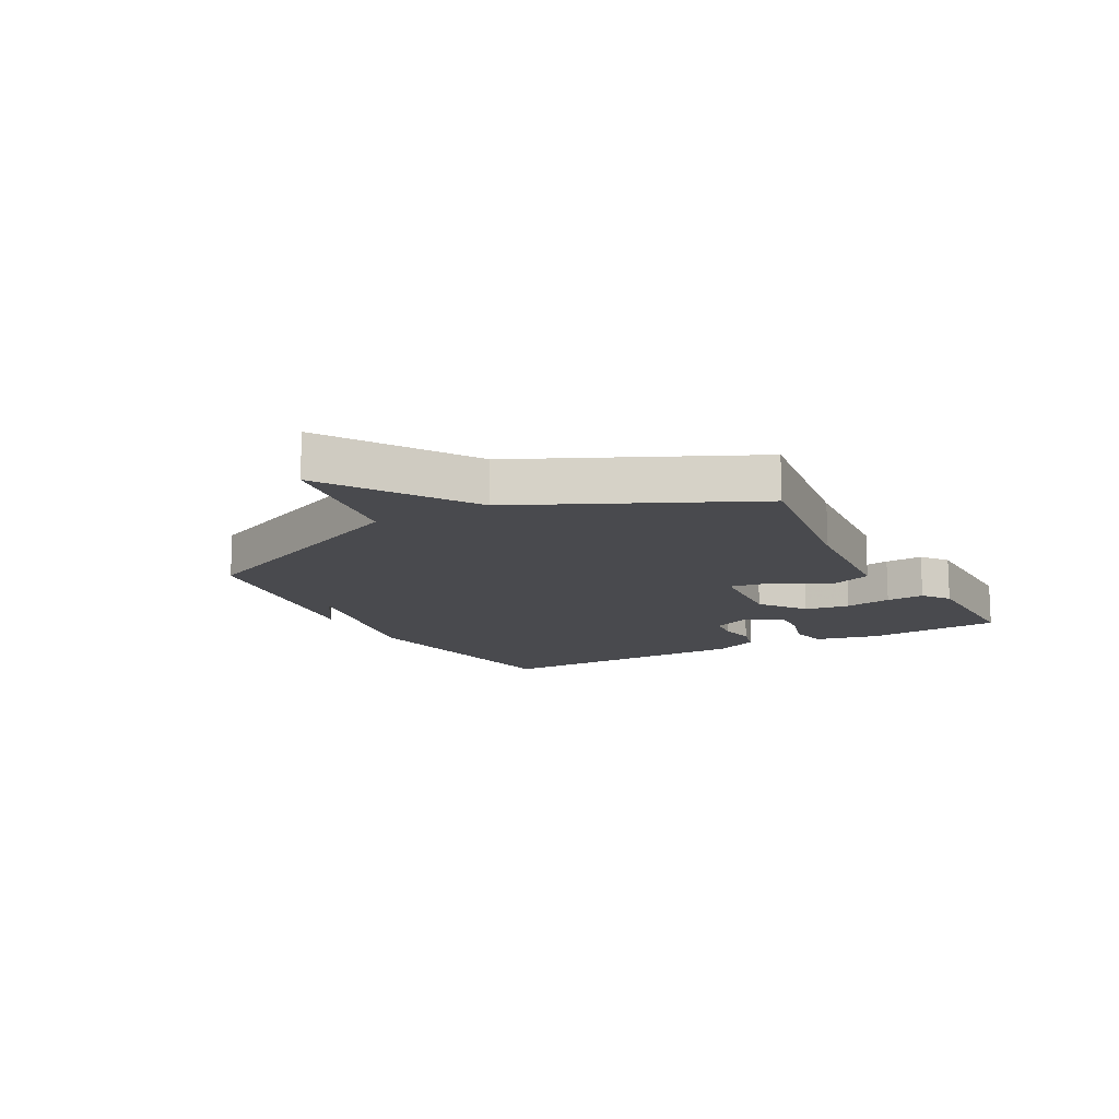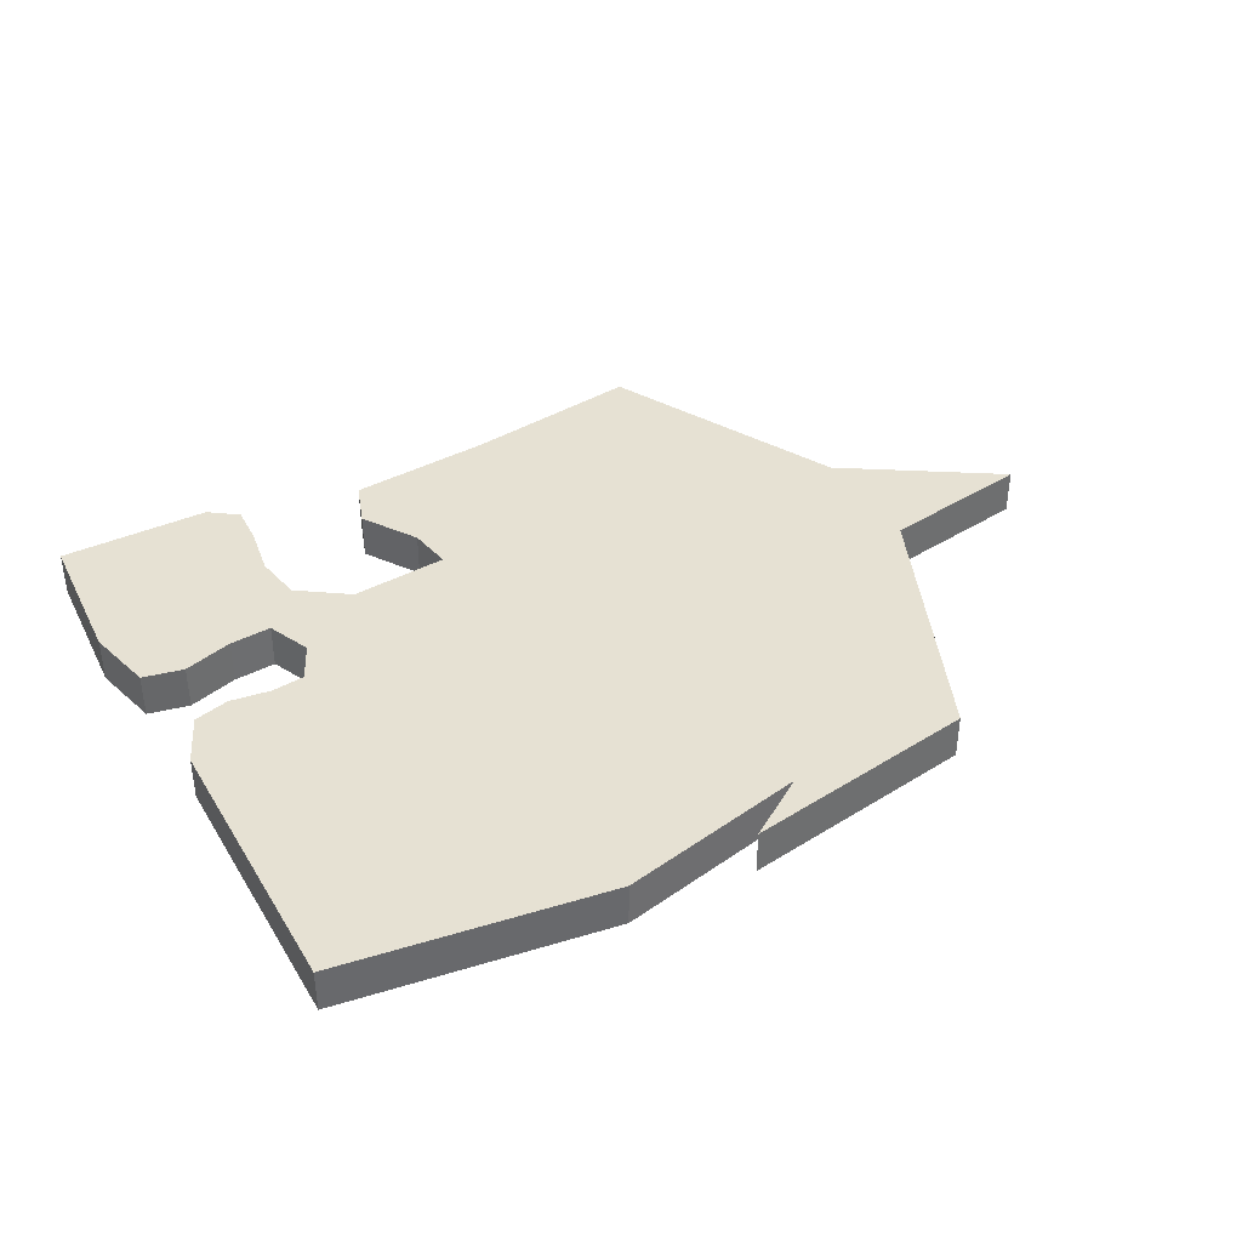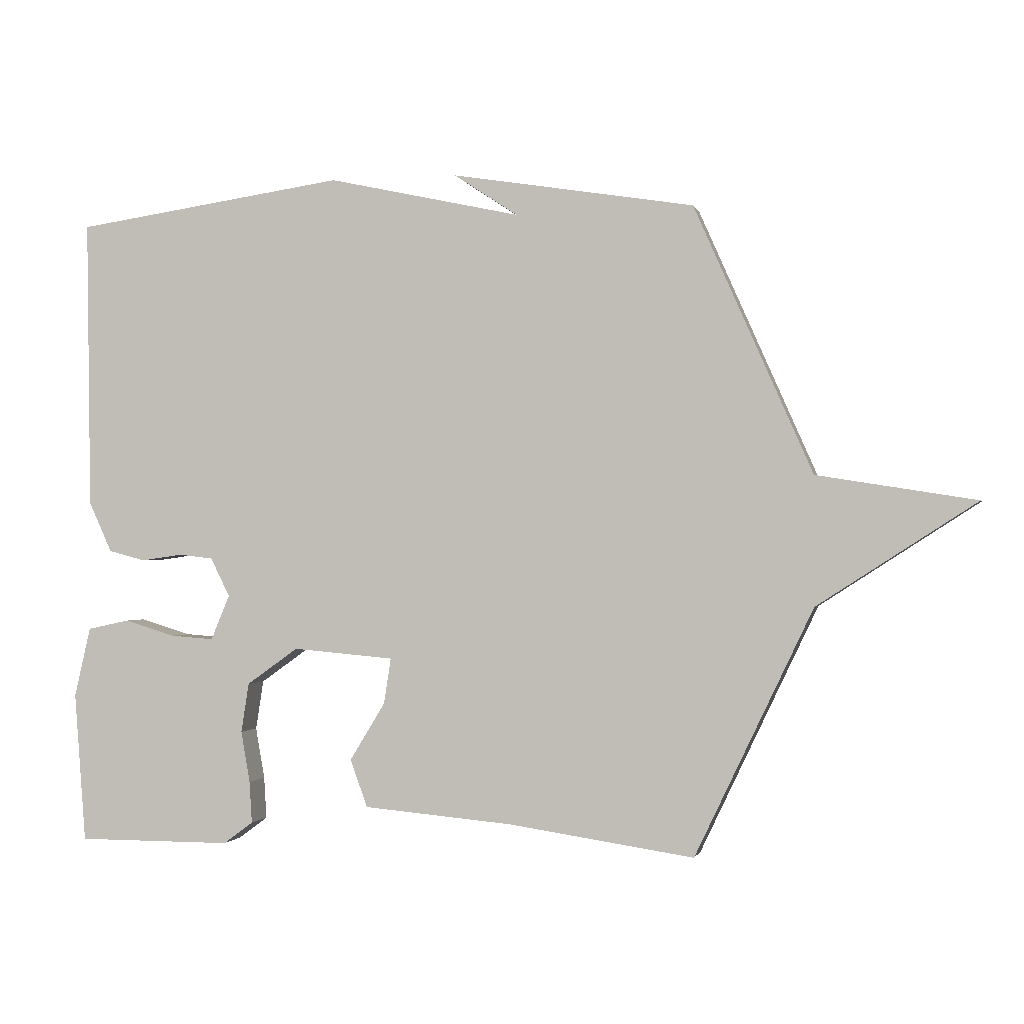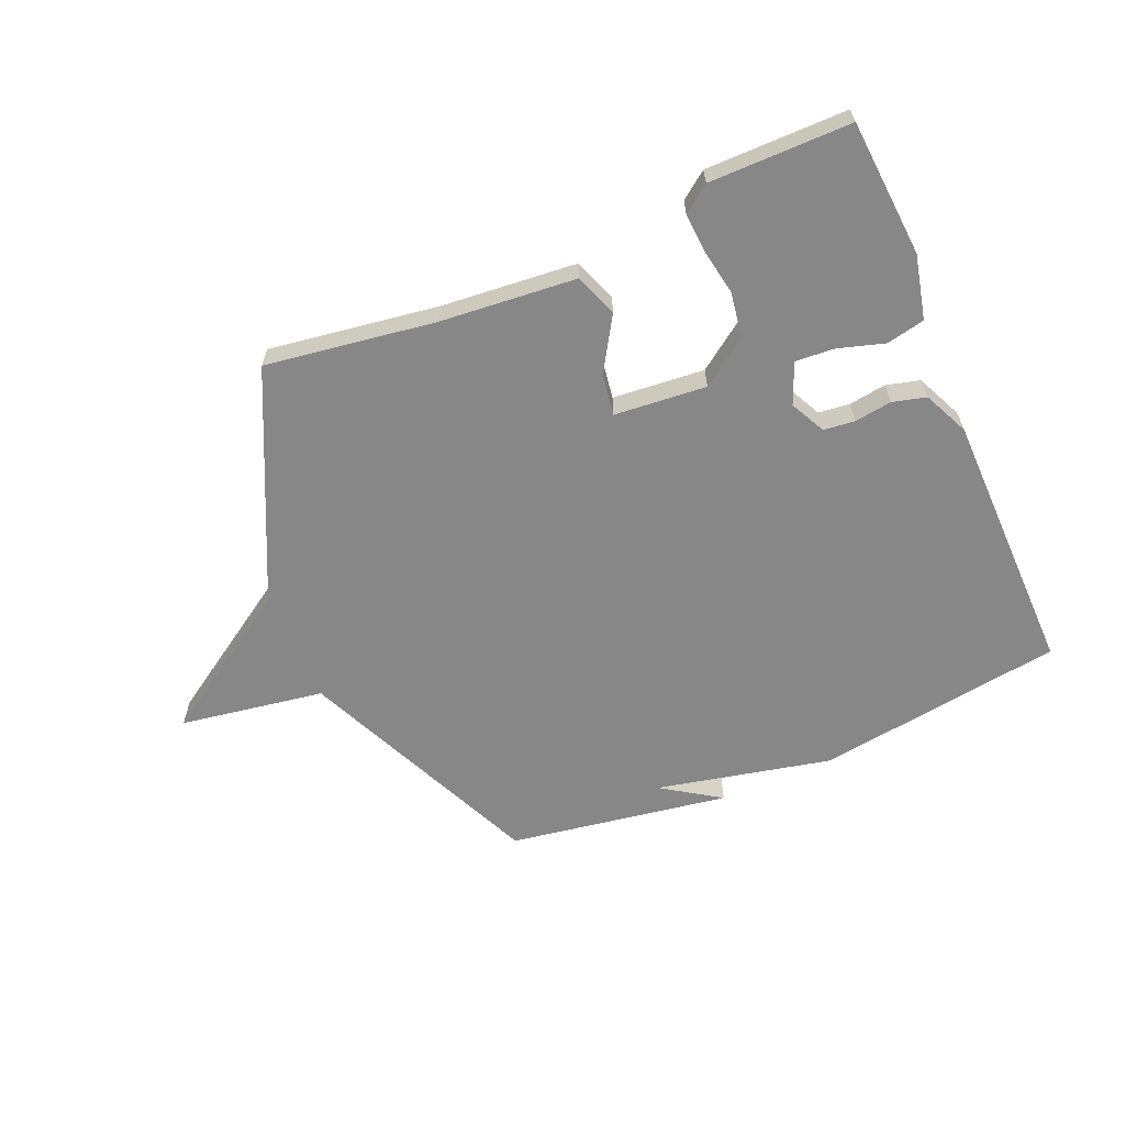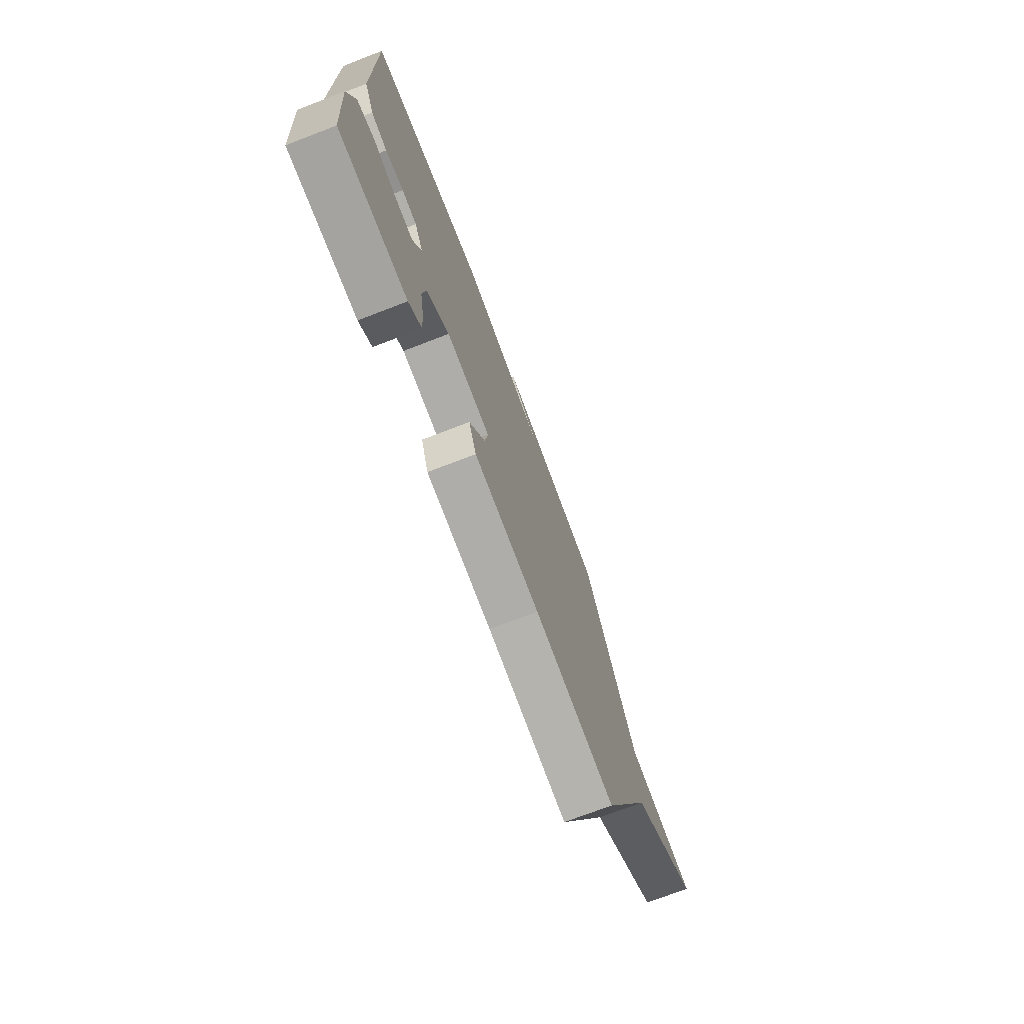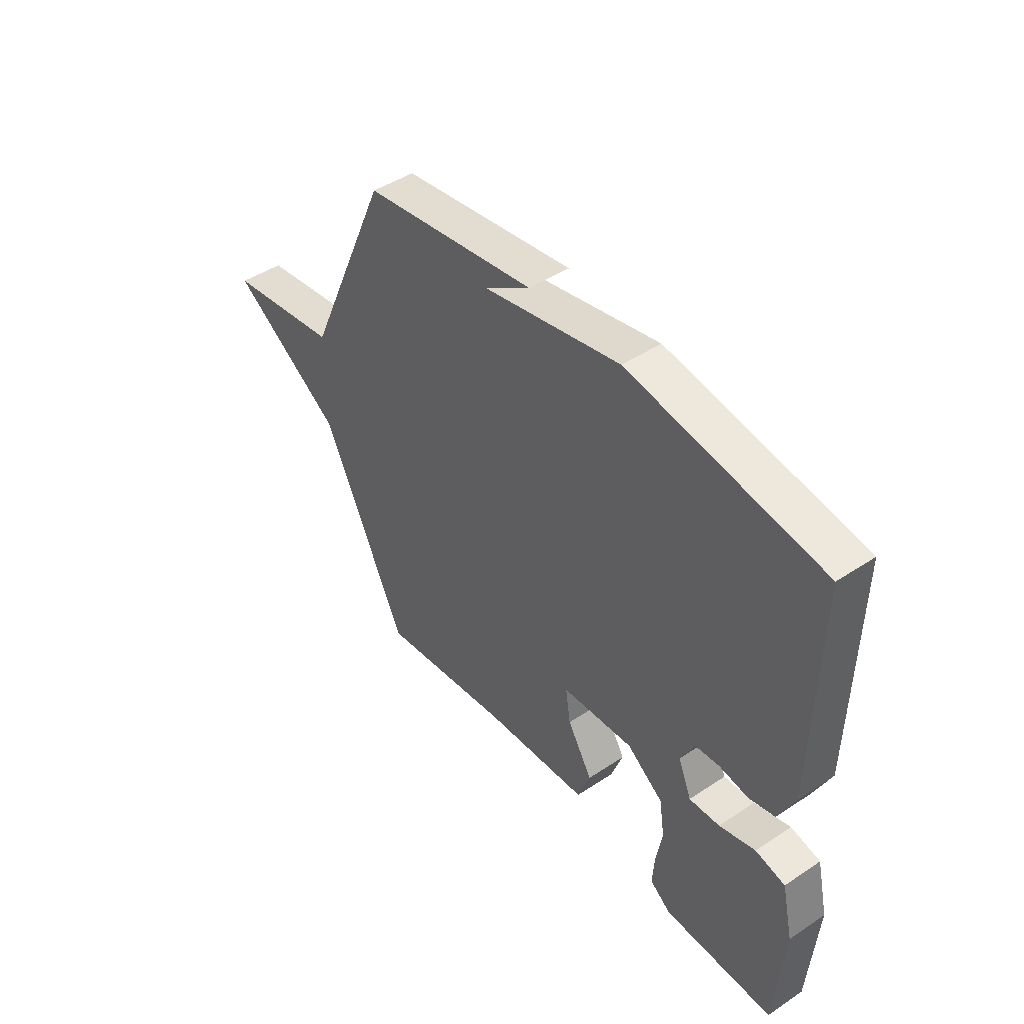
<metadata>
{"format":"obj","ext":"obj","renderer":"f3d","projection":"perspective","resolution":1024,"background":"white","views":[{"elev":-13.4,"azim":118.9,"up":"+Y"},{"elev":38.6,"azim":-29.2,"up":"+Y"},{"elev":-1.1,"azim":13.0,"up":"+Z"},{"elev":-62.3,"azim":-156.8,"up":"+Y"},{"elev":-72.9,"azim":-69.0,"up":"+Z"},{"elev":45.5,"azim":-127.4,"up":"+Z"}]}
</metadata>
<code>
v -0.5 0.07 0.5
v -0.078 0.07 0.561
v 0.222 0.07 0.495
v 0.122 0.07 0.561
v 0.5 0.07 0.5
v 0.684 0.07 0.084
v 0.931 0.07 0.044
v 0.684 0.07 -0.116
v 0.5 0.07 -0.5
v 0.212 0.07 -0.457
v -0.021 0.07 -0.436
v -0.048 0.07 -0.362
v 0.007 0.07 -0.272
v 0.018 0.07 -0.201
v -0.139 0.07 -0.187
v -0.219 0.07 -0.244
v -0.231 0.07 -0.321
v -0.217 0.07 -0.401
v -0.213 0.07 -0.466
v -0.259 0.07 -0.5
v -0.5 0.07 -0.5
v -0.518 0.07 -0.267
v -0.493 0.07 -0.158
v -0.428 0.07 -0.144
v -0.349 0.07 -0.168
v -0.282 0.07 -0.173
v -0.253 0.07 -0.103
v -0.283 0.07 -0.043
v -0.336 0.07 -0.037
v -0.4 0.07 -0.046
v -0.457 0.07 -0.031
v -0.493 0.07 0.047
v -0.5 0 0.5
v -0.078 0 0.561
v 0.222 0 0.495
v 0.122 0 0.561
v 0.5 0 0.5
v 0.684 0 0.084
v 0.931 0 0.044
v 0.684 0 -0.116
v 0.5 0 -0.5
v 0.212 0 -0.457
v -0.021 0 -0.436
v -0.048 0 -0.362
v 0.007 0 -0.272
v 0.018 0 -0.201
v -0.139 0 -0.187
v -0.219 0 -0.244
v -0.231 0 -0.321
v -0.217 0 -0.401
v -0.213 0 -0.466
v -0.259 0 -0.5
v -0.5 0 -0.5
v -0.518 0 -0.267
v -0.493 0 -0.158
v -0.428 0 -0.144
v -0.349 0 -0.168
v -0.282 0 -0.173
v -0.253 0 -0.103
v -0.283 0 -0.043
v -0.336 0 -0.037
v -0.4 0 -0.046
v -0.457 0 -0.031
v -0.493 0 0.047
f 1 2 3
f 32 1 3
f 31 32 3
f 30 31 3
f 29 30 3
f 28 29 3
f 27 28 3
f 26 27 3
f 23 24 25
f 22 23 25
f 21 22 25
f 20 21 25
f 19 20 25
f 18 19 25
f 17 18 25
f 16 17 25 26
f 15 16 26 3
f 10 11 12 13
f 10 13 14
f 9 10 14
f 8 9 14
f 8 14 15
f 7 8 15
f 6 7 15
f 3 4 5
f 3 5 6 15
f 35 34 33
f 35 33 64
f 35 64 63
f 35 63 62
f 35 62 61
f 35 61 60
f 35 60 59
f 35 59 58
f 57 56 55
f 57 55 54
f 57 54 53
f 57 53 52
f 57 52 51
f 57 51 50
f 57 50 49
f 58 57 49 48
f 35 58 48 47
f 45 44 43 42
f 46 45 42
f 46 42 41
f 46 41 40
f 47 46 40
f 47 40 39
f 47 39 38
f 37 36 35
f 47 38 37 35
f 1 33 34 2
f 2 34 35 3
f 3 35 36 4
f 4 36 37 5
f 5 37 38 6
f 6 38 39 7
f 7 39 40 8
f 8 40 41 9
f 9 41 42 10
f 10 42 43 11
f 11 43 44 12
f 12 44 45 13
f 13 45 46 14
f 14 46 47 15
f 15 47 48 16
f 16 48 49 17
f 17 49 50 18
f 18 50 51 19
f 19 51 52 20
f 20 52 53 21
f 21 53 54 22
f 22 54 55 23
f 23 55 56 24
f 24 56 57 25
f 25 57 58 26
f 26 58 59 27
f 27 59 60 28
f 28 60 61 29
f 29 61 62 30
f 30 62 63 31
f 31 63 64 32
f 32 64 33 1

</code>
